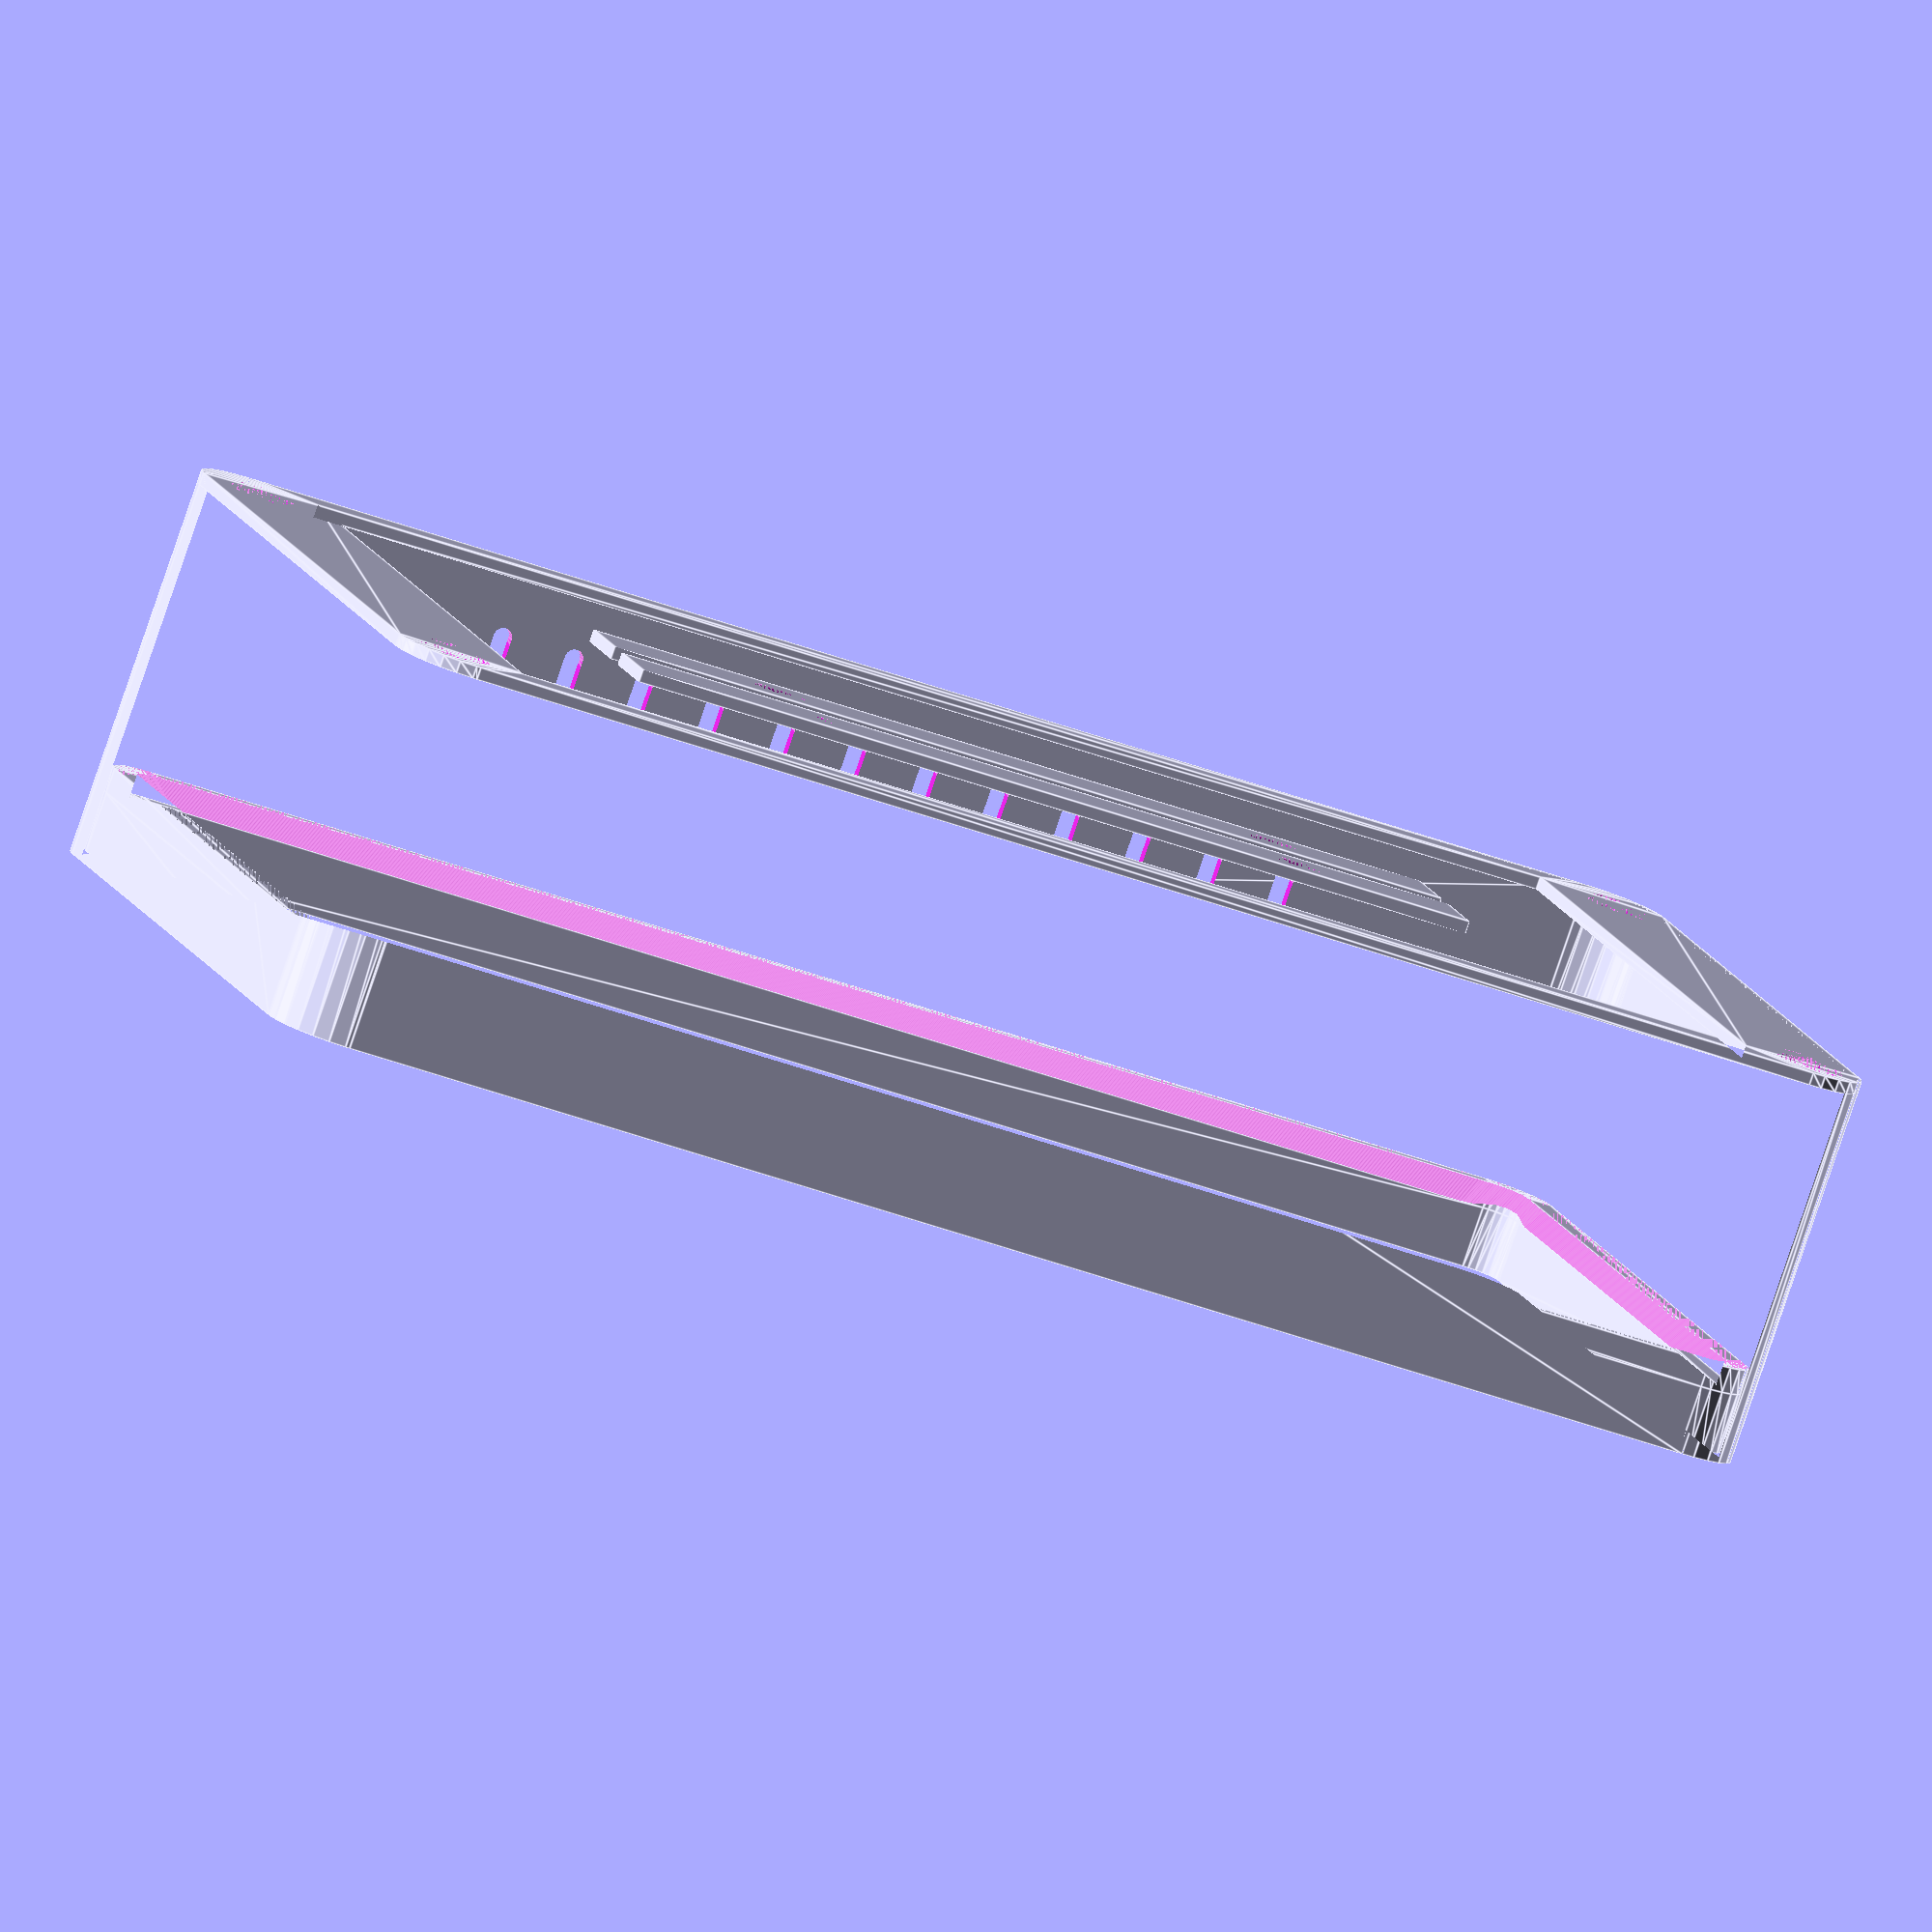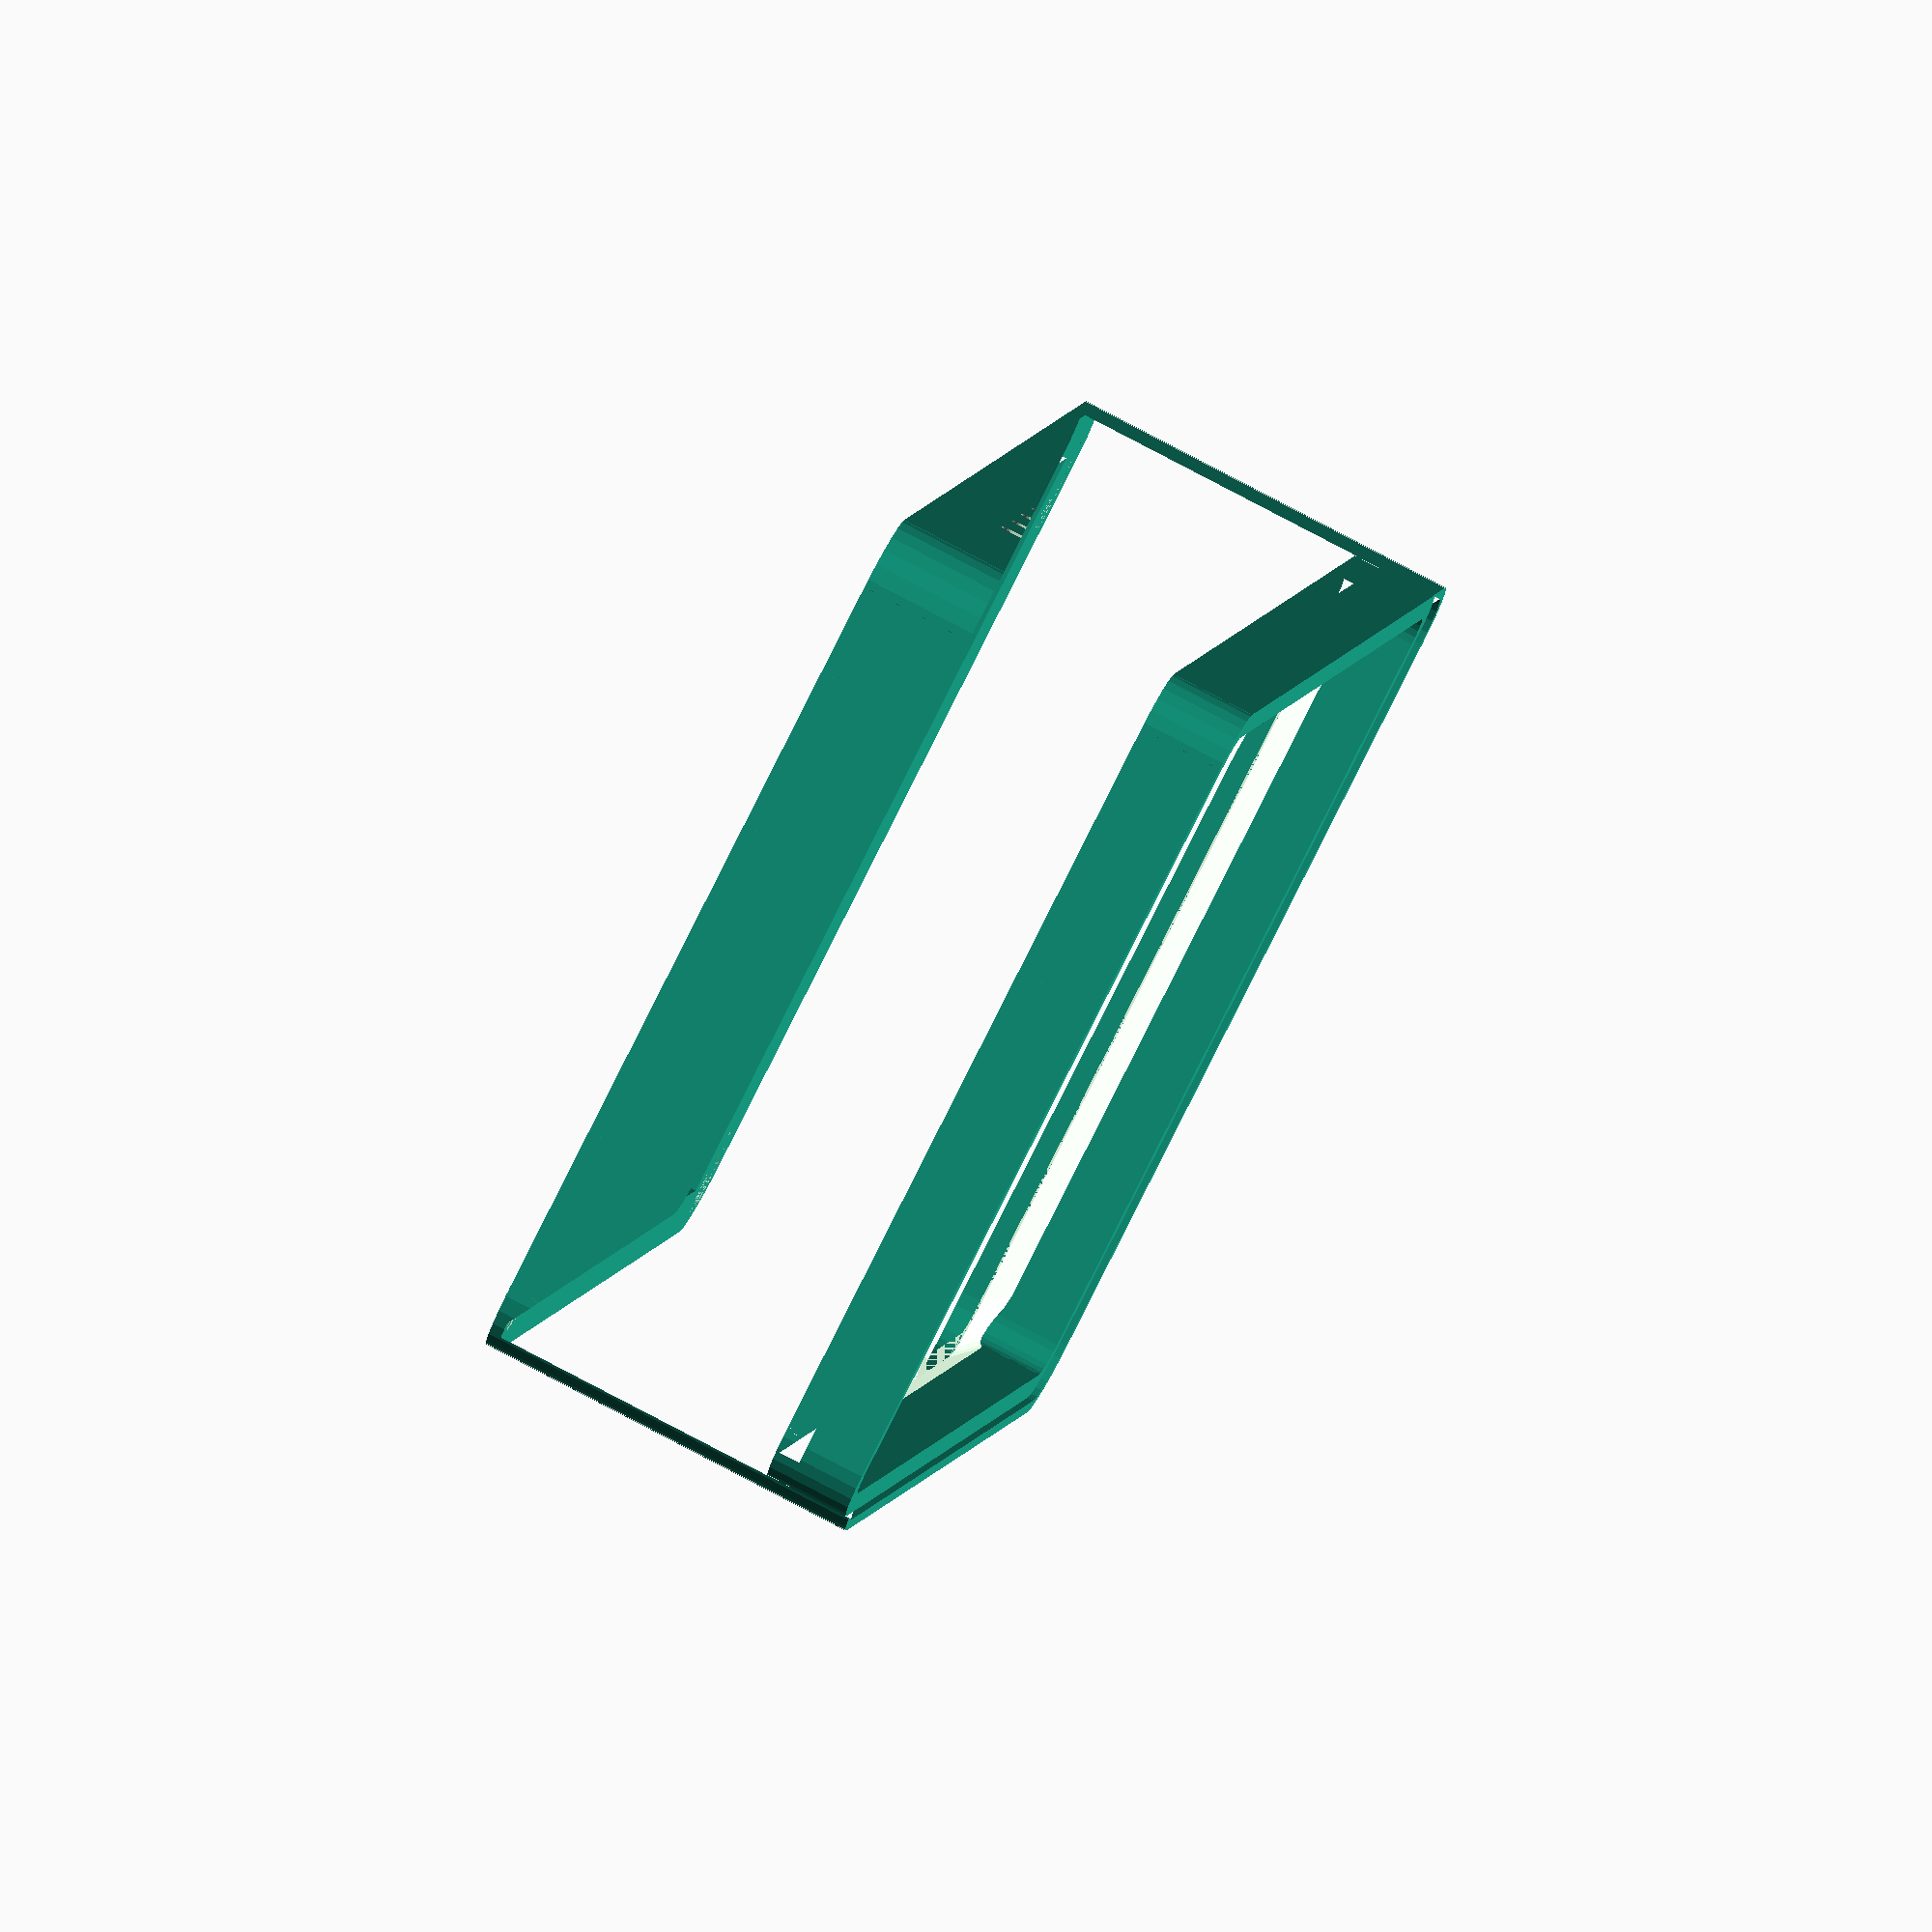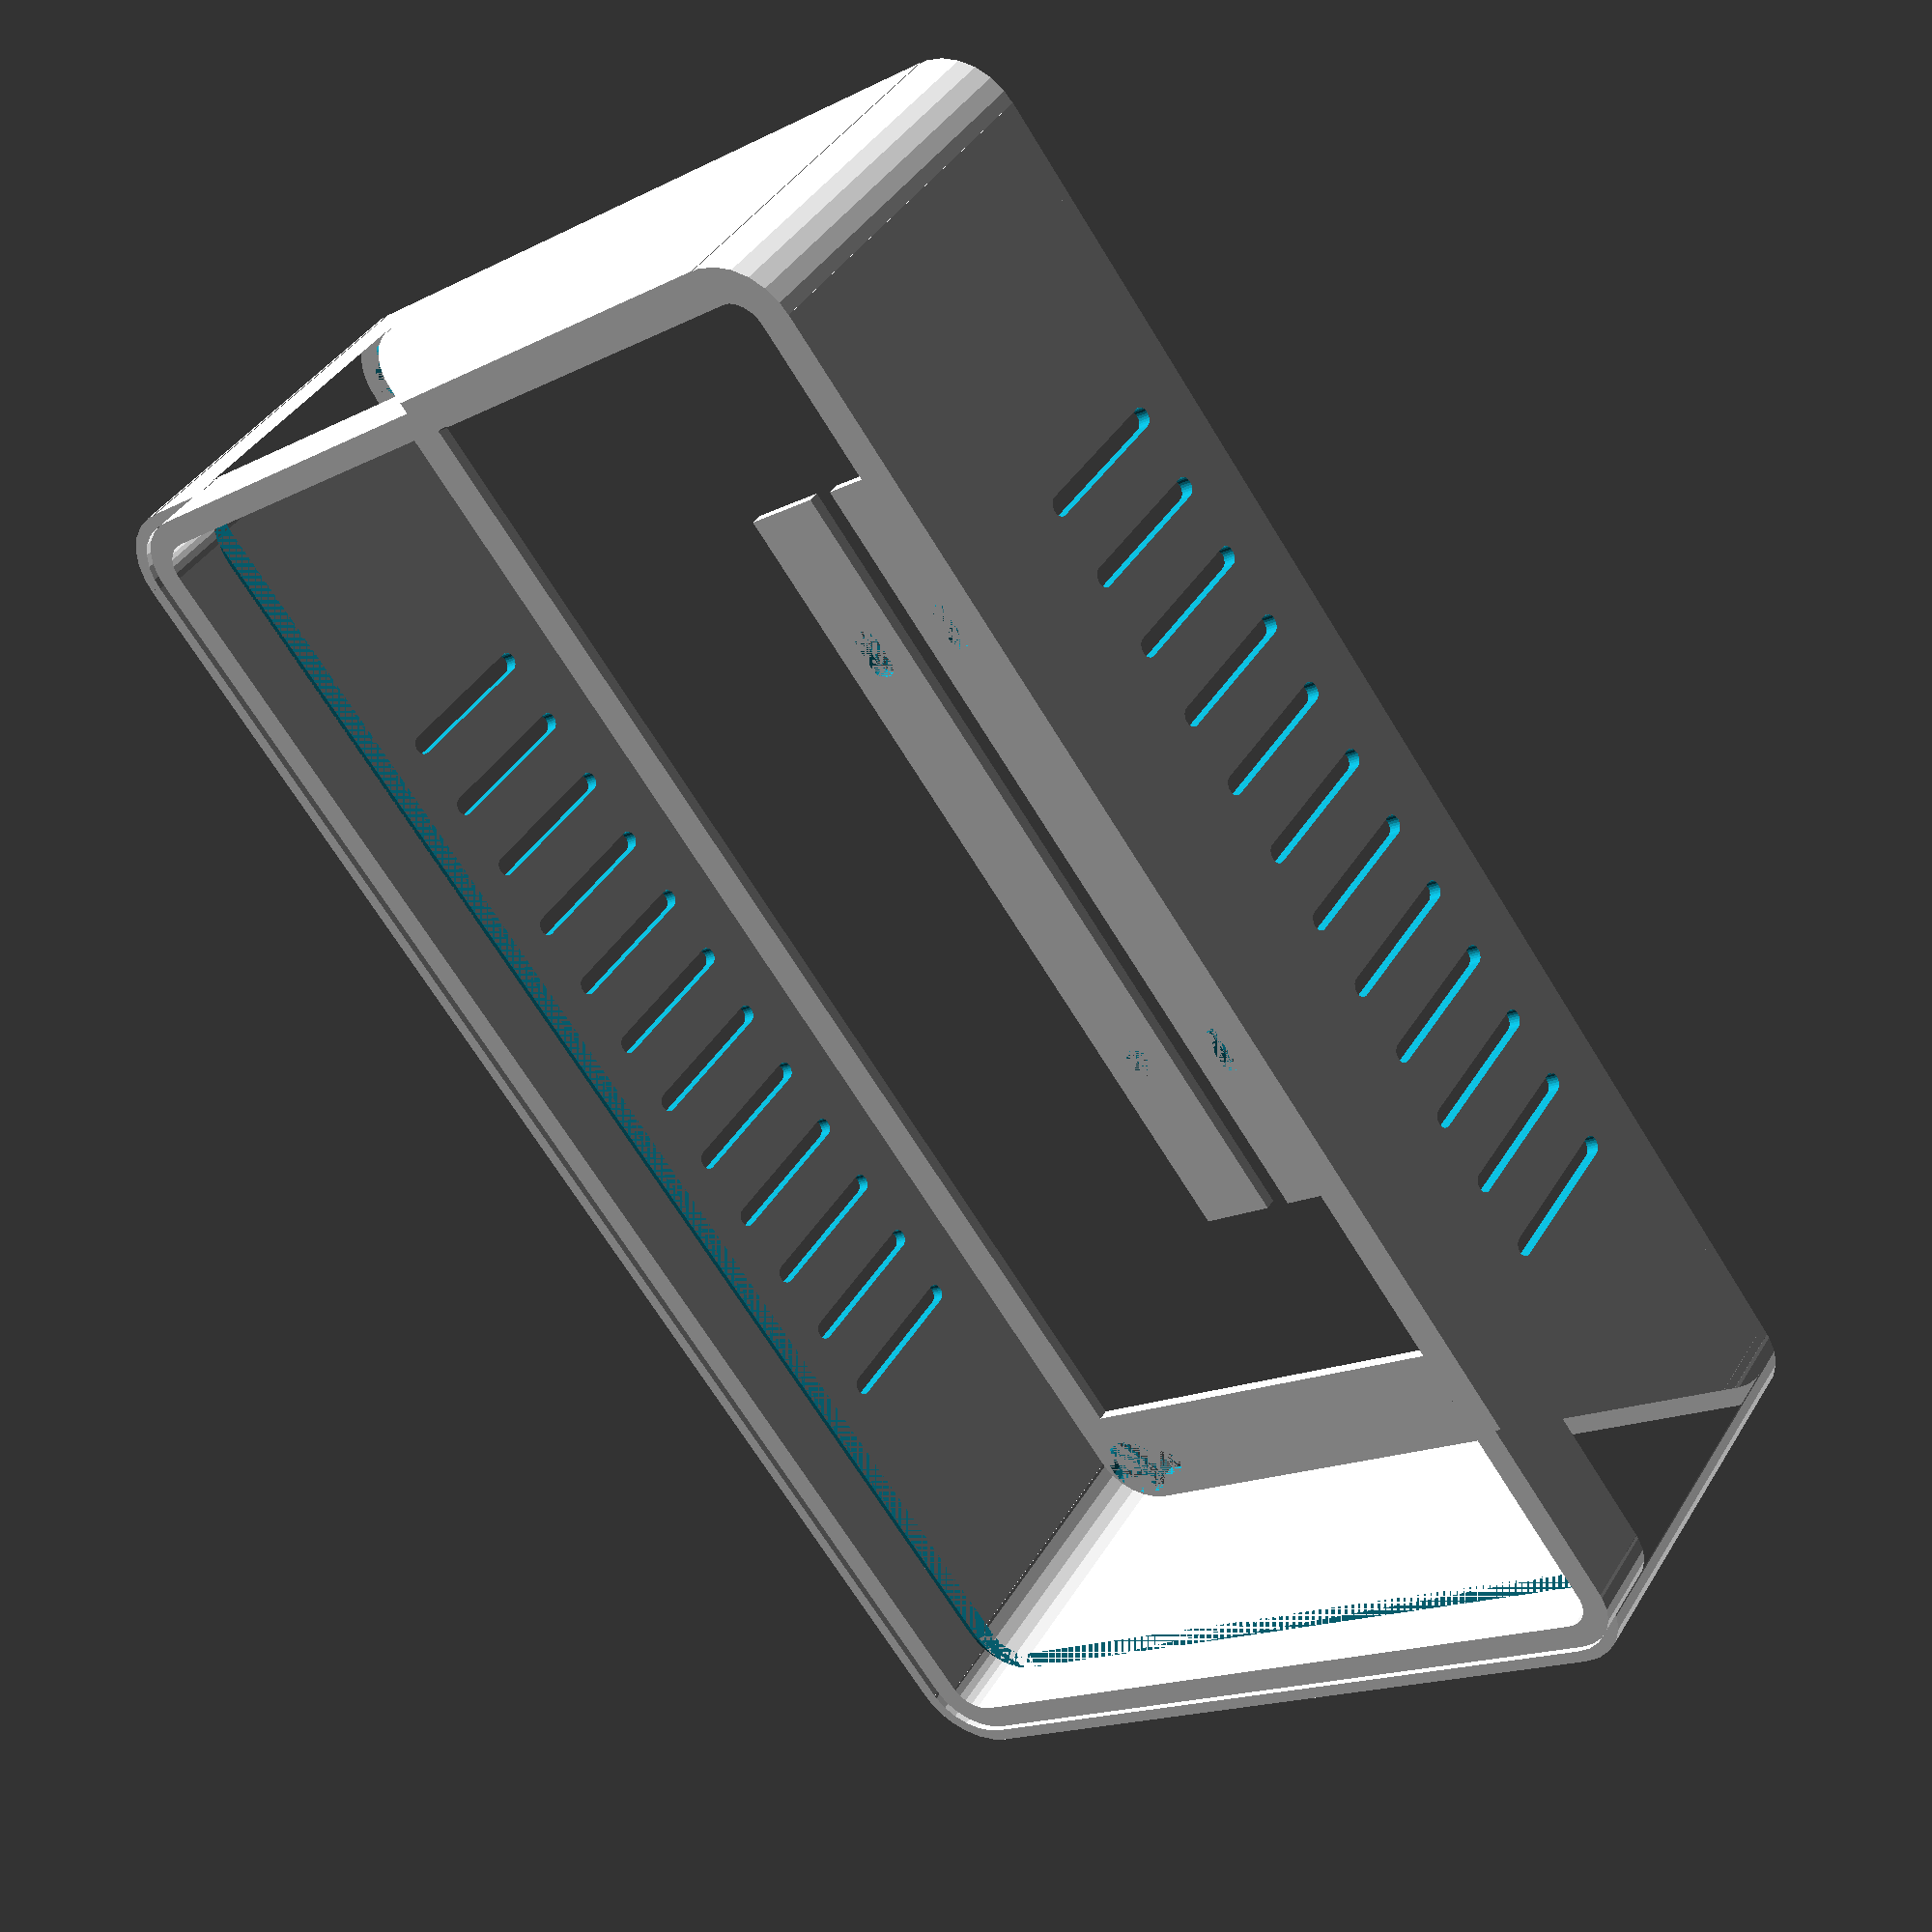
<openscad>
//Version 6
th=1.6;                 //Thickness of case walls
lth=0.2;                //Layer thickness
w=192.96+2.5*th;        //Width of case (x dim)
b=110.76+2.5*th;        //Breadth of case (y dim)
h=50;                   //Height of case (z dim)
r=7;                    //Radius of screen corners
hd1=4;                  //Mount key hole diameter 1
hd2=9;                  //Mount key hole diameter 2
hdist=6;                //Mount key hole distance
hw=2*r+2;               //Mount plate width
seth=0.8;               //Screen edge thickness 
smth=8.5;               //Screen thickness at mounts
smhd=3.5;               //Screen mount hole diameter
smw=3*smhd;             //Screen mount plate width
smdx=130.3;             //Distance between screen mount holes in x direction
smdy=66.1;              //Distance between screen mount holes in y direction
smoffx=5.8;             //Screen mount holes offset from center in x direction
smoffy=1.0;             //Screen mount holes offset from center in y direction
grille_width=1.5*th;    //Width of each ventilation grille
grille_dist=6*th;       //Distance between ventilation grilles
grille_count=12;        //Number of ventilation grilles
print_case = true;      //Should the case be printed or not
print_smplates = true;  //Should the screen mount be printed or not

$fn=25;
//returns a vector of the center of the circle at each corner 
//of a rounded square in the x-y plane
function corner_vectors(width, breadth, radius = 0) = 
    [
        [radius-width/2,radius-breadth/2,0],
        [width/2-radius,radius-breadth/2,0],
        [radius-width/2,breadth/2-radius,0],
        [width/2-radius,breadth/2-radius,0]];

module rounded_square(width,breadth,radius) {
    union() {
        square(size=[width-2*radius,breadth],center=true);
        square(size=[width,breadth-2*radius],center=true);
        
        for(cv = corner_vectors(width,breadth,radius)) {
            translate(v=cv) {
                circle(r=radius);
            }
        }
    }
}

module rounded_box_sides(width,breadth,radius,height,thickness) {
    linear_extrude(height=height) {
        difference() {
            rounded_square(width,breadth,radius);
            rounded_square(width-2*thickness,breadth-2*thickness,radius-thickness);
        }
    }
}

module key_hole(d1,d2,dist) {
    circle(d=d1);
    translate(v=[0,-1*dist,0]) {
        circle(d=d2);
    }
    translate(v=[0,-0.5*dist,0]) {
        square(size=[d1,dist], center=true);
    }
}

module rounded_square_triag_ring(width,breadth,radius,height,thickness) {
    difference() {
        rounded_box_sides(width,breadth,radius,height,thickness);
        linear_extrude(height=height,scale=[1-2*thickness/width,1-2*thickness/breadth]) {
            rounded_square(width,breadth,radius);
        }
    }
}

if (print_case) {
    //Main box
    difference() {
        //Rounded sides
        rounded_box_sides(w,b,r+th,h,th);
        //Ventilation grille
        translate (v=[-0.5*grille_dist*(grille_count-1),th-b/2,0]) {
            rotate(a = 90,v=[1,0,0]) {
                for (i = [0:grille_count-1]) {
                    translate (v=[i*grille_dist,4*grille_width,-b]) {
                        //Ventilation grille
                        linear_extrude(height=b+2*th, twist=0, center=false) {
                            union() {
                                circle(d=grille_width);
                                translate(v=[-0.5*grille_width,0,0]) {
                                    square(size=[grille_width,0.4*h]);
                                }
                                translate(v=[0,0.4*h,0]) {
                                    circle(d=grille_width);
                                }
                            }
                        }
                    }
                }
            }
        }
    }

    //Wall mount plates
    difference() {
        linear_extrude(height=th) {
            difference() {
                rounded_square(w,b,r+th);
                square(size=[w-2*hw,b-8*th],center=true);
            }
        }
        translate(v=[0,hdist/2,0]) {
            linear_extrude(height=th) {
                for (cv = corner_vectors(w,b-hdist,r)) {
                    translate(v=cv) {
                        key_hole(hd1,hd2,hdist);
                    }
                }
            }
        }
    }

    //Screen mount support rims
    translate(v=[0,0,h-smth]) {
        rounded_box_sides(w-2*th,b-2*th,r,smth-seth,2*th);
        translate(v=[0,0,-2*th]) {
            rounded_square_triag_ring(w-2*th,b-2*th,r,2*th,2*th);
        }
    }
}

if (print_smplates) {
    //Screen mount plates
    rotate(90) {
        for (i=[-1,1]) {
            translate([i*2*smhd,0,th/2]) {
                difference() {
                    cube([3*smhd,b-2*th,th], true);
                    for (i=[-1,1]) {
                        translate([0,i*smdy/2+smoffy,0]) {
                            for (j=[-1,1]) {
                                translate([0,j*smhd/2,0]) {
                                    cylinder(d=smhd,h=th,center=true);
                                }
                            }
                            cube([smhd,smhd,th],true);
                        }
                    }
                }
            }
        }
    }
}
</openscad>
<views>
elev=262.9 azim=195.2 roll=18.9 proj=o view=edges
elev=99.1 azim=254.5 roll=242.3 proj=o view=solid
elev=139.5 azim=233.3 roll=151.2 proj=p view=solid
</views>
